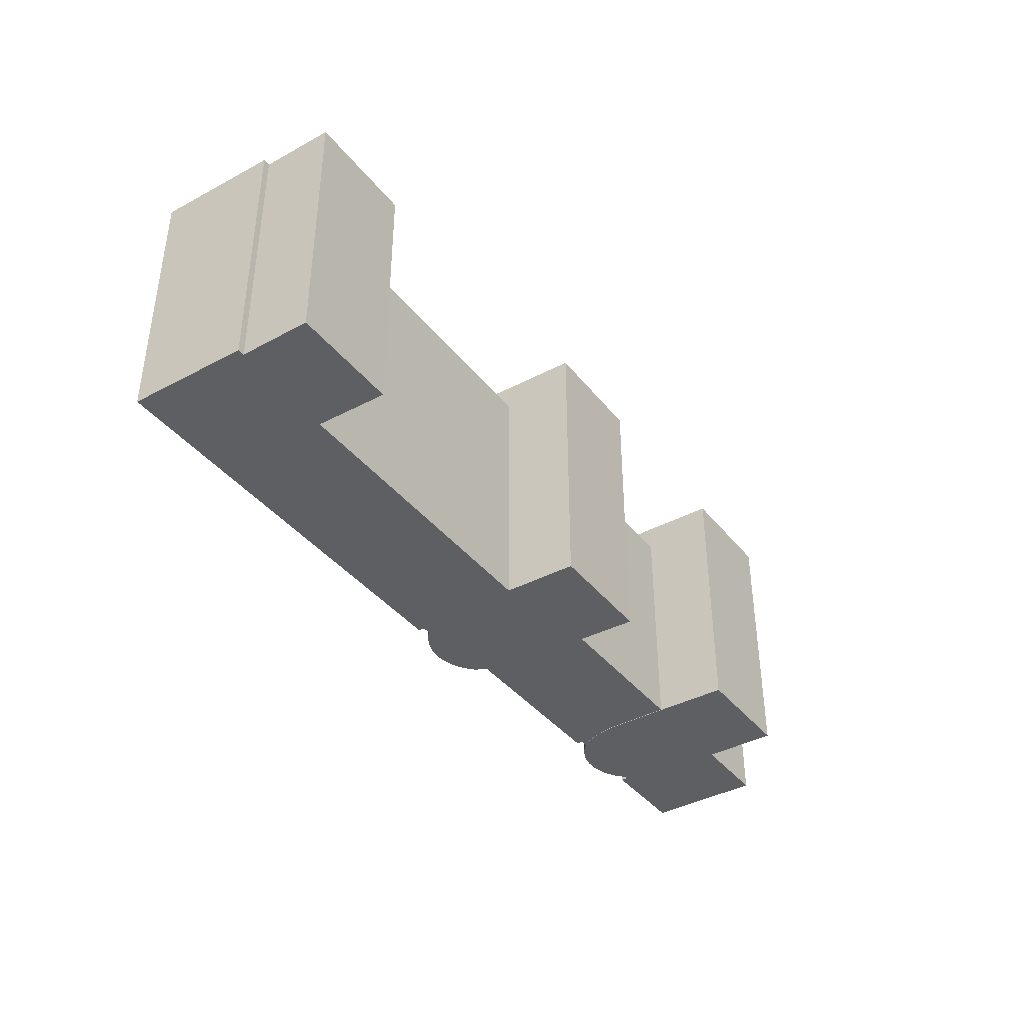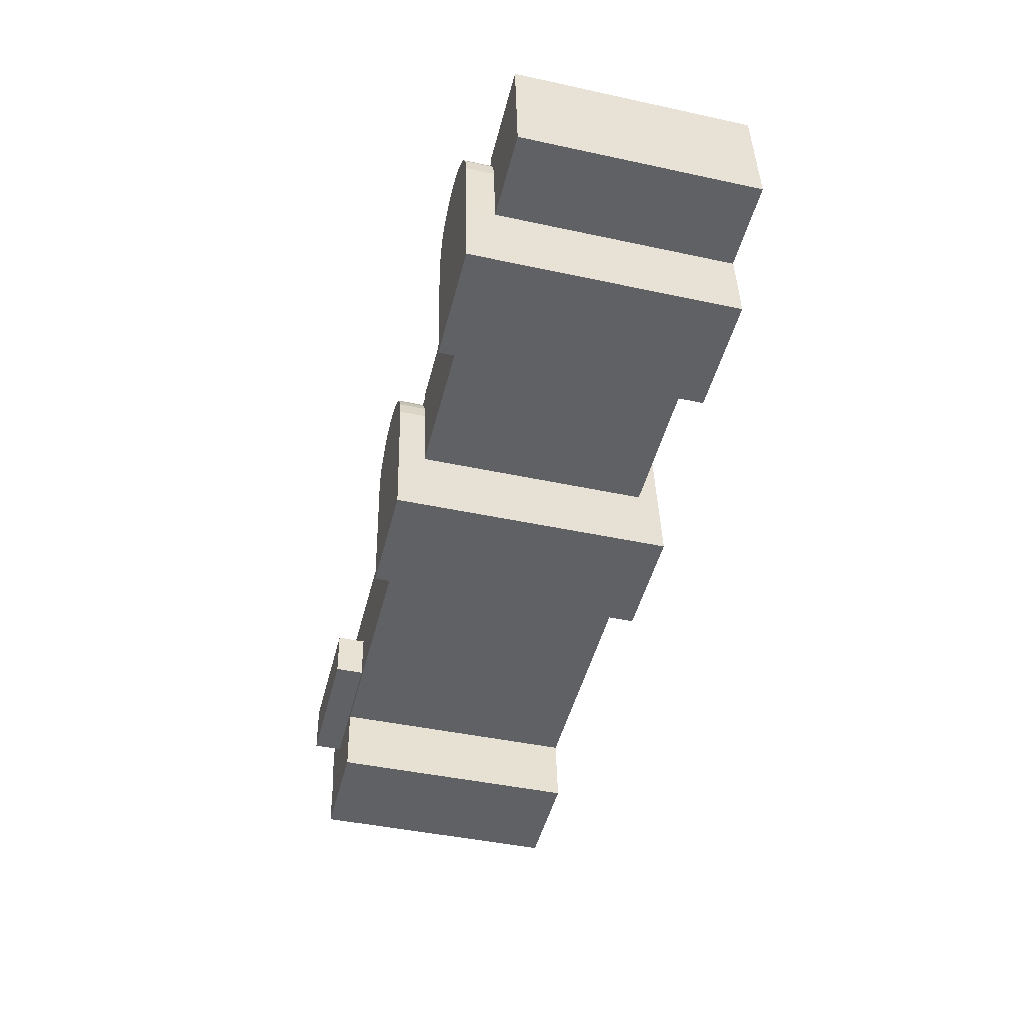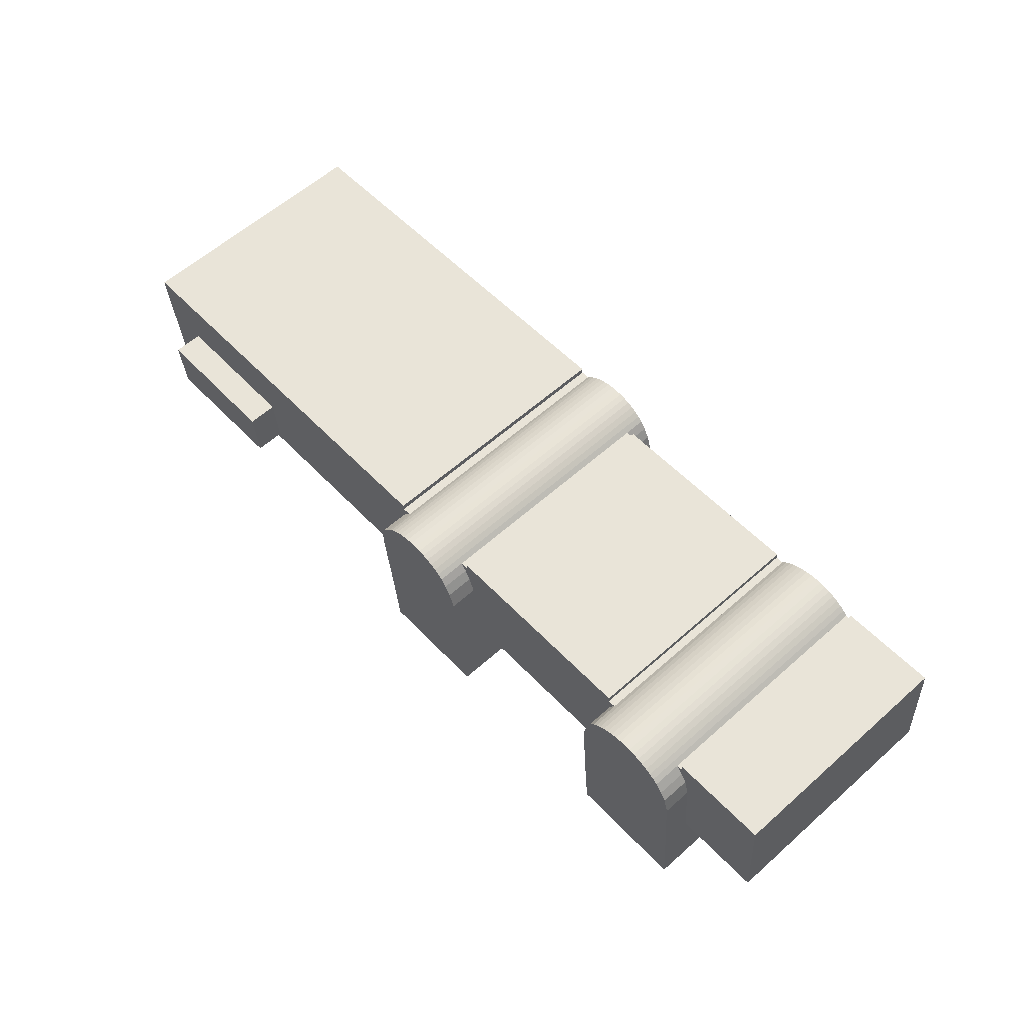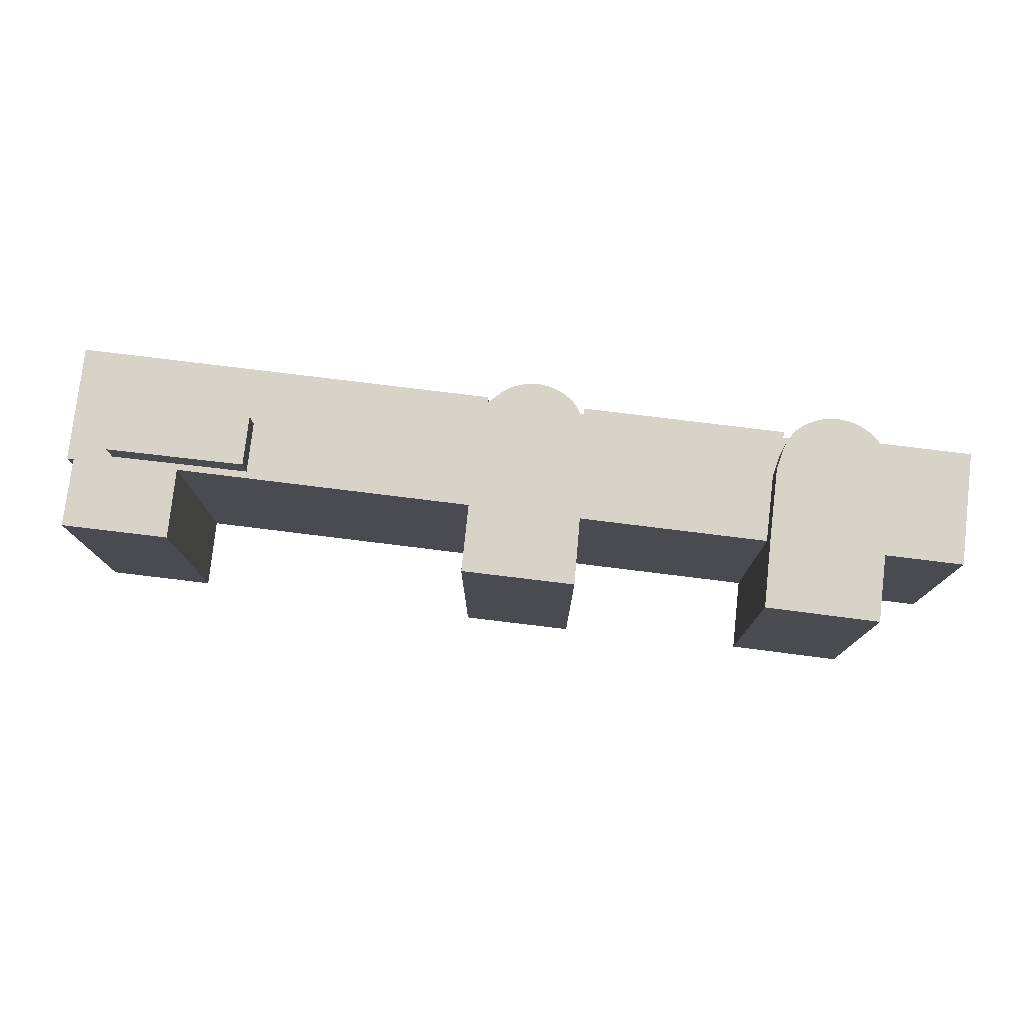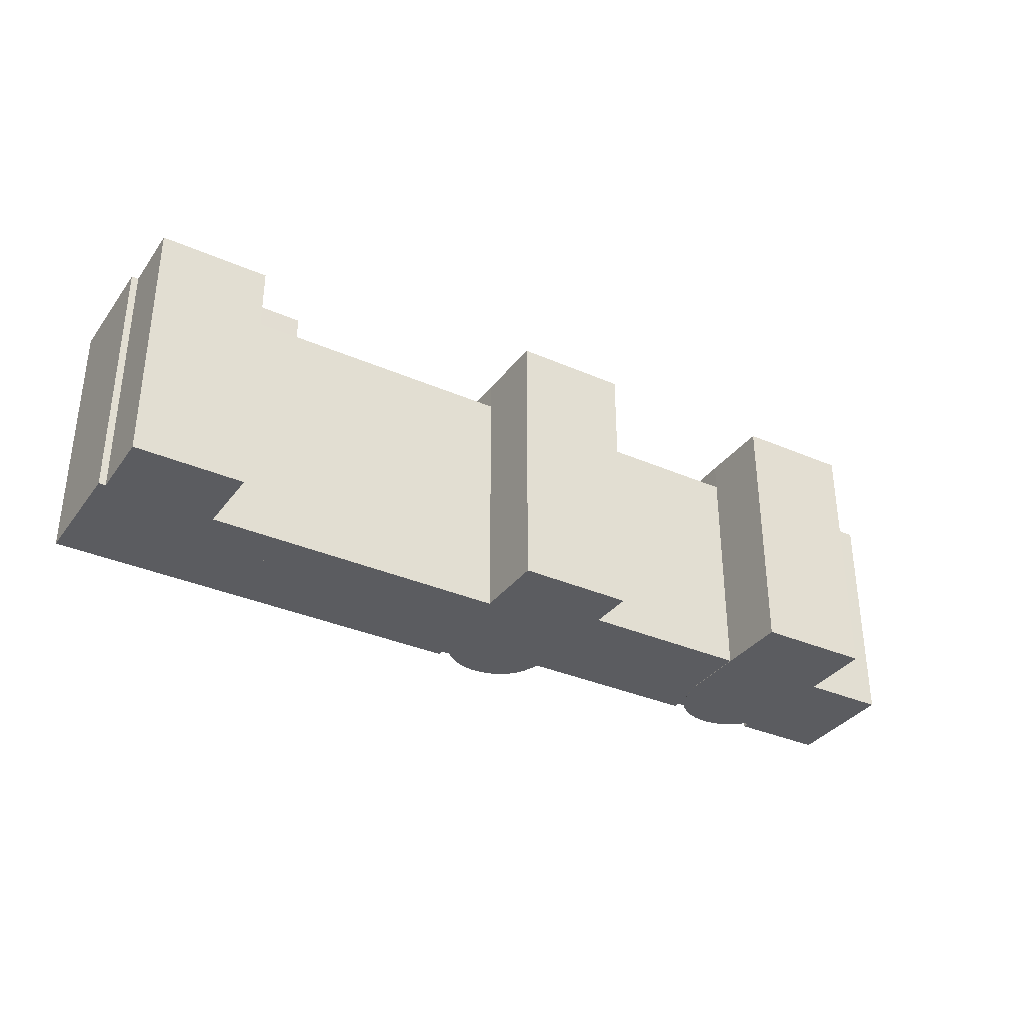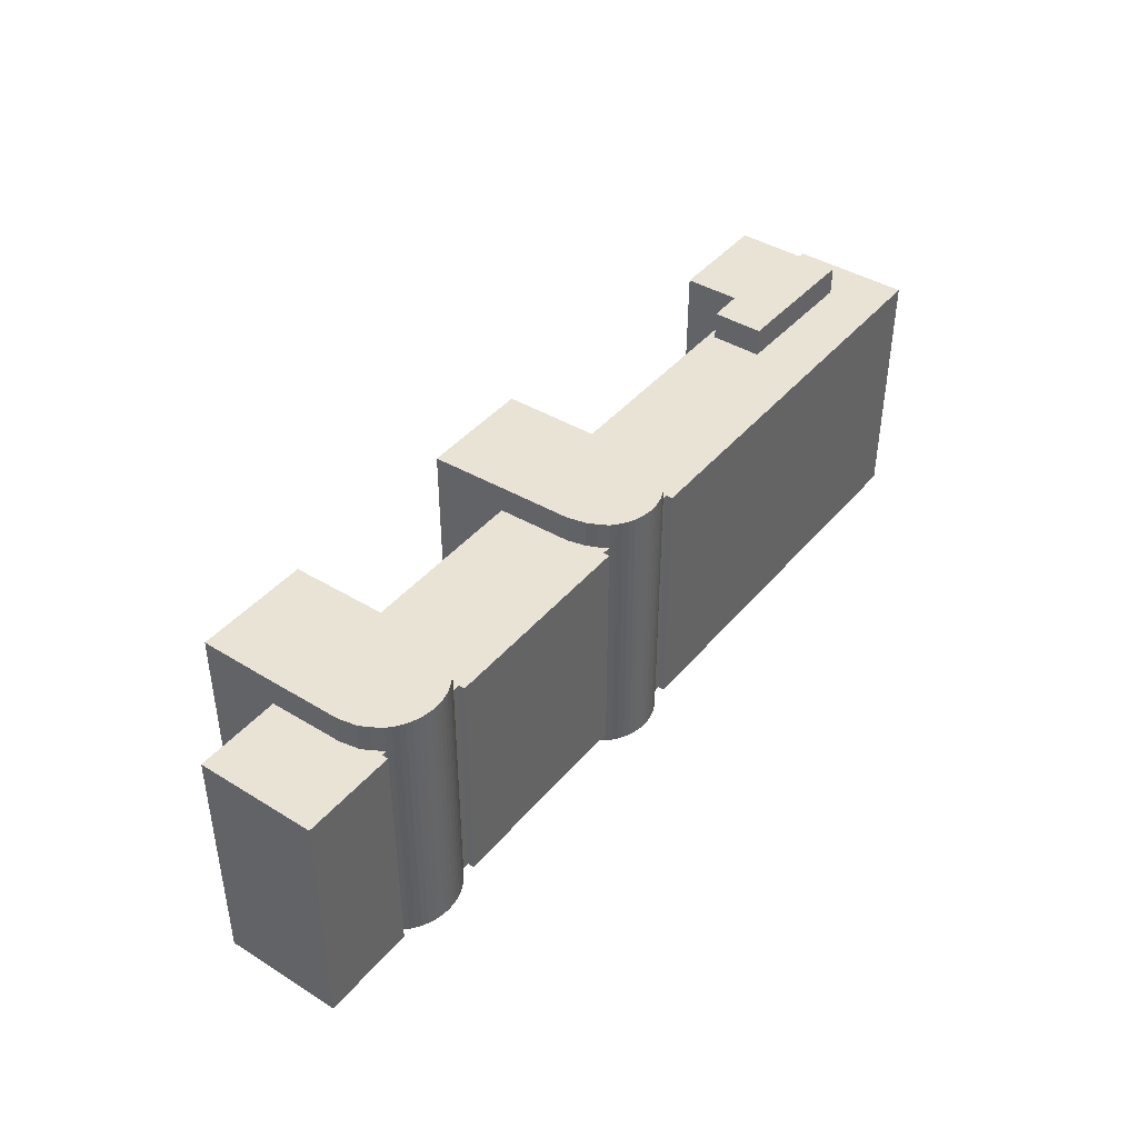
<metadata>
{"format":"obj","ext":"obj","renderer":"f3d","projection":"perspective","resolution":1024,"background":"white","views":[{"elev":-39.5,"azim":128.7,"up":"+Y"},{"elev":-43.6,"azim":-104.3,"up":"+Z"},{"elev":60.2,"azim":-132.2,"up":"+Z"},{"elev":77.2,"azim":-168.6,"up":"+Y"},{"elev":-34.5,"azim":154.0,"up":"+Y"},{"elev":42.3,"azim":-49.0,"up":"+Y"}]}
</metadata>
<code>
v  40.81 -7.366e-16 12.03
v  56.22 -2.982e-16 4.871
v  56.77 -6.767e-16 11.05
v  40.31 -3.807e-16 6.217
v  -32.05 0.8 23.53
v  -32.23 0.8 22.48
v  -31.44 0.8 23.49
v  -32.89 0.8 21.41
v  -31.99 0.8 24.27
v  -42.78 0.8 25.1
v  -33.45 0.8 19.34
v  -38.89 0.8 11.43
v  -43.82 0.8 11.8
v  -42.83 0.8 24.36
v  -34.15 0.8 11.07
v  -21.12 0.81 21.77
v  -20.8 0.81 22.71
v  -21.69 0.81 22.78
v  2.854 0.81 21.6
v  2.829 0.81 20.9
v  -20.68 0.81 20.22
v  3.793 0.81 20.83
v  3.134 0.81 19.93
v  2.485 0.81 18.75
v  -20.36 0.81 17.98
v  1.85 0.81 16.79
v  -20.99 0.81 10.07
v  0.9321 0.81 8.405
v  -20.78 0.81 23.41
v  1.85 -1.59 16.79
v  3.134 -1.59 19.93
v  2.485 -1.59 18.75
v  3.793 -1.59 20.83
v  4.335 -1.59 21.28
v  0.932 -1.59 8.405
v  4.925 -1.59 21.67
v  5.554 -1.59 22
v  6.215 -1.59 22.25
v  6.9 -1.59 22.43
v  7.601 -1.59 22.53
v  8.309 -1.59 22.55
v  9.015 -1.59 22.5
v  0 -1.59 -9.736e-17
v  9.71 -1.59 22.37
v  10.39 -1.59 22.16
v  11.04 -1.59 21.88
v  11.65 -1.59 21.53
v  12.22 -1.59 21.11
v  12.96 -1.59 -1.018
v  12.75 -1.59 20.63
v  13.21 -1.59 20.1
v  14.15 -1.59 18.91
v  14.61 -1.59 17.46
v  13.77 -1.59 7.431
v  14.64 -1.59 15.62
v  47.6 -1.59 -3.335
v  59.96 -1.59 -4.319
v  60.59 -1.59 3.624
v  62.55 -1.59 17.02
v  61.36 -1.59 3.562
v  48.38 -1.59 4.802
v  32.85 -1.59 19.3
v  24.86 -1.59 19.91
v  14.29 -1.59 20.72
v  14.24 -1.59 20.02
v  -30.35 0.75 24.31
v  -29.11 0.75 24.9
v  -29.74 0.75 24.64
v  -28.45 0.75 25.09
v  -30.92 0.75 23.93
v  -27.78 0.75 25.22
v  -31.44 0.75 23.49
v  -27.1 0.75 25.27
v  -32.23 0.75 22.48
v  -26.41 0.75 25.26
v  -25.73 0.75 25.17
v  -32.89 0.75 21.41
v  -25.06 0.75 25.02
v  -24.41 0.75 24.8
v  -33.45 0.75 19.34
v  -23.79 0.75 24.51
v  -23.2 0.75 24.16
v  -22.65 0.75 23.75
v  -34.15 0.75 11.07
v  -22.14 0.75 23.29
v  -21.69 0.75 22.78
v  -21.12 0.75 21.77
v  -20.68 0.75 20.22
v  -20.36 0.75 17.98
v  -20.99 0.75 10.07
v  -34.27 0.75 9.511
v  -34.77 0.75 3.075
v  -21.13 0.75 8.495
v  -34.8 0.75 2.617
v  -21.7 0.75 2.134
v  -21.74 0.75 1.676
v  4.336 30.69 21.28
v  3.793 30.69 20.82
v  4.926 30.69 21.67
v  5.555 30.69 22
v  6.216 30.69 22.25
v  6.901 30.69 22.43
v  7.602 30.69 22.53
v  8.309 30.69 22.55
v  9.015 30.69 22.5
v  9.711 30.69 22.37
v  10.39 30.69 22.16
v  11.04 30.69 21.88
v  11.65 30.69 21.53
v  12.22 30.69 21.11
v  12.75 30.69 20.63
v  13.21 30.69 20.1
v  14.15 30.69 18.91
v  14.61 30.69 17.45
v  14.64 30.69 15.62
v  13.77 30.69 7.429
v  12.96 30.69 -1.019
v  0.0006895 30.69 -0.00102
v  0.9327 30.69 8.404
v  1.851 30.69 16.78
v  2.485 30.69 18.75
v  3.135 30.69 19.92
v  56.22 -1.59 4.871
v  40.31 27.55 6.217
v  40.31 -1.59 6.217
v  56.22 27.55 4.87
v  56.77 27.55 11.05
v  56.77 -1.59 11.05
v  40.81 27.55 12.03
v  40.81 -1.59 12.03
v  47.61 27.55 -3.336
v  59.97 27.55 -4.32
v  48.38 27.55 4.801
v  13.77 27.55 7.43
v  14.64 27.55 15.62
v  14.61 27.55 17.45
v  14.15 27.55 18.91
v  13.21 27.55 20.1
v  14.24 27.55 20.02
v  14.29 27.55 20.72
v  24.86 27.55 19.91
v  32.85 27.55 19.3
v  62.55 27.55 17.02
v  61.36 27.55 3.561
v  60.59 27.55 3.624
v  -30.92 30.74 23.93
v  -31.44 30.74 23.49
v  -30.35 30.74 24.31
v  -29.74 30.74 24.64
v  -29.11 30.74 24.9
v  -28.45 30.74 25.09
v  -27.78 30.74 25.22
v  -27.1 30.74 25.27
v  -26.41 30.74 25.26
v  -25.73 30.74 25.17
v  -25.06 30.74 25.02
v  -24.41 30.74 24.8
v  -23.79 30.74 24.51
v  -23.2 30.74 24.16
v  -22.65 30.74 23.75
v  -22.14 30.74 23.29
v  -21.69 30.74 22.78
v  -21.12 30.74 21.77
v  -20.68 30.74 20.22
v  -20.36 30.74 17.98
v  -20.99 30.74 10.07
v  -21.13 30.74 8.494
v  -21.7 30.74 2.133
v  -21.74 30.74 1.675
v  -34.8 30.74 2.616
v  -34.77 30.74 3.075
v  -34.27 30.74 9.51
v  -34.15 30.74 11.07
v  -33.45 30.74 19.34
v  -32.89 30.74 21.41
v  -32.22 30.74 22.47
v  40.81 30.86 12.03
v  40.31 30.86 6.216
v  56.77 30.86 11.05
v  56.22 30.86 4.87
v  -31.44 27.59 23.49
v  -32.22 27.59 22.47
v  -32.89 27.59 21.41
v  -33.45 27.59 19.34
v  -34.15 27.59 11.07
v  -38.89 27.59 11.43
v  -43.82 27.59 11.8
v  -42.83 27.59 24.36
v  -42.78 27.59 25.1
v  -31.99 27.59 24.27
v  -32.05 27.59 23.53
v  -21.69 27.57 22.78
v  -20.8 27.57 22.71
v  -20.78 27.57 23.41
v  2.855 27.57 21.6
v  2.83 27.57 20.9
v  3.793 27.57 20.82
v  3.135 27.57 19.92
v  2.485 27.57 18.75
v  1.851 27.57 16.78
v  0.9327 27.57 8.404
v  -20.99 27.57 10.07
v  -20.36 27.57 17.98
v  -20.68 27.57 20.22
v  -21.12 27.57 21.77
g defaultobject
f 1 2 3
f 2 1 4
f 5 6 7
f 6 5 8
f 8 5 9
f 8 9 10
f 8 10 11
f 11 10 12
f 12 10 13
f 13 10 14
f 12 15 11
f 16 17 18
f 17 16 19
f 19 16 20
f 20 16 21
f 20 21 22
f 22 21 23
f 23 21 24
f 24 21 25
f 24 25 26
f 26 25 27
f 26 27 28
f 19 29 17
f 30 31 32
f 31 30 33
f 33 30 34
f 34 30 35
f 34 35 36
f 36 35 37
f 37 35 38
f 38 35 39
f 39 35 40
f 40 35 41
f 41 35 42
f 42 35 43
f 42 43 44
f 44 43 45
f 45 43 46
f 46 43 47
f 47 43 48
f 48 43 49
f 48 49 50
f 50 49 51
f 51 49 52
f 52 49 53
f 53 49 54
f 53 54 55
f 56 57 58
f 59 58 60
f 58 59 56
f 56 59 61
f 61 59 54
f 54 59 62
f 54 62 63
f 54 63 55
f 55 63 53
f 53 63 64
f 53 64 65
f 53 65 52
f 51 52 65
f 66 67 68
f 67 66 69
f 69 66 70
f 69 70 71
f 71 70 72
f 71 72 73
f 73 72 74
f 73 74 75
f 75 74 76
f 76 74 77
f 76 77 78
f 78 77 79
f 79 77 80
f 79 80 81
f 81 80 82
f 82 80 83
f 83 80 84
f 83 84 85
f 85 84 86
f 86 84 87
f 87 84 88
f 88 84 89
f 89 84 90
f 90 84 91
f 90 91 92
f 90 92 93
f 93 92 94
f 93 94 95
f 95 94 96
f 97 33 34
f 33 97 98
f 36 97 34
f 97 36 99
f 37 99 36
f 99 37 100
f 38 100 37
f 100 38 101
f 39 101 38
f 101 39 102
f 40 102 39
f 102 40 103
f 41 103 40
f 103 41 104
f 42 104 41
f 104 42 105
f 44 105 42
f 105 44 106
f 45 106 44
f 106 45 107
f 46 107 45
f 107 46 108
f 47 108 46
f 108 47 109
f 48 109 47
f 109 48 110
f 50 110 48
f 110 50 111
f 51 111 50
f 111 51 112
f 52 112 51
f 112 52 113
f 53 113 52
f 113 53 114
f 55 114 53
f 114 55 115
f 54 115 55
f 115 54 116
f 49 116 54
f 116 49 117
f 118 49 43
f 49 118 117
f 119 43 35
f 43 119 118
f 120 35 30
f 35 120 119
f 121 30 32
f 30 121 120
f 122 32 31
f 32 122 121
f 98 31 33
f 31 98 122
f 123 124 125
f 124 123 126
f 127 123 128
f 123 127 126
f 129 128 130
f 128 129 127
f 125 129 130
f 129 125 124
f 131 57 56
f 57 131 132
f 133 56 61
f 56 133 131
f 134 61 54
f 61 134 133
f 135 54 55
f 54 135 134
f 136 55 53
f 55 136 135
f 137 53 52
f 53 137 136
f 138 52 51
f 52 138 137
f 65 138 51
f 138 65 139
f 140 65 64
f 65 140 139
f 63 140 64
f 140 63 141
f 62 141 63
f 141 62 142
f 59 142 62
f 142 59 143
f 60 143 59
f 143 60 144
f 145 60 58
f 60 145 144
f 57 145 58
f 145 57 132
f 146 72 70
f 72 146 147
f 148 70 66
f 70 148 146
f 68 148 66
f 148 68 149
f 67 149 68
f 149 67 150
f 69 150 67
f 150 69 151
f 71 151 69
f 151 71 152
f 73 152 71
f 152 73 153
f 75 153 73
f 153 75 154
f 76 154 75
f 154 76 155
f 78 155 76
f 155 78 156
f 79 156 78
f 156 79 157
f 81 157 79
f 157 81 158
f 82 158 81
f 158 82 159
f 83 159 82
f 159 83 160
f 85 160 83
f 160 85 161
f 86 161 85
f 161 86 162
f 87 162 86
f 162 87 163
f 88 163 87
f 163 88 164
f 89 164 88
f 164 89 165
f 90 165 89
f 165 90 166
f 93 166 90
f 166 93 167
f 95 167 93
f 167 95 168
f 96 168 95
f 168 96 169
f 170 96 94
f 96 170 169
f 171 94 92
f 94 171 170
f 172 92 91
f 92 172 171
f 173 91 84
f 91 173 172
f 174 84 80
f 84 174 173
f 175 80 77
f 80 175 174
f 176 77 74
f 77 176 175
f 147 74 72
f 74 147 176
f 177 4 1
f 4 177 178
f 3 177 1
f 177 3 179
f 2 179 3
f 179 2 180
f 178 2 4
f 2 178 180
f 6 181 7
f 181 6 182
f 8 182 6
f 182 8 183
f 11 183 8
f 183 11 184
f 15 184 11
f 184 15 185
f 186 15 12
f 15 186 185
f 187 12 13
f 12 187 186
f 188 13 14
f 13 188 187
f 189 14 10
f 14 189 188
f 9 189 10
f 189 9 190
f 5 190 9
f 190 5 191
f 7 191 5
f 191 7 181
f 17 192 18
f 192 17 193
f 194 17 29
f 17 194 193
f 19 194 29
f 194 19 195
f 20 195 19
f 195 20 196
f 22 196 20
f 196 22 197
f 23 197 22
f 197 23 198
f 24 198 23
f 198 24 199
f 26 199 24
f 199 26 200
f 28 200 26
f 200 28 201
f 202 28 27
f 28 202 201
f 203 27 25
f 27 203 202
f 204 25 21
f 25 204 203
f 205 21 16
f 21 205 204
f 192 16 18
f 16 192 205
f 119 117 118
f 117 119 120
f 117 120 121
f 117 121 122
f 117 122 98
f 117 98 97
f 117 97 99
f 117 99 100
f 117 100 101
f 117 101 102
f 117 102 116
f 116 102 103
f 116 103 104
f 116 104 105
f 116 105 106
f 116 106 107
f 116 107 115
f 115 107 108
f 115 108 109
f 115 109 110
f 115 110 111
f 115 111 112
f 115 112 113
f 115 113 114
f 138 139 137
f 131 145 132
f 145 131 143
f 143 131 133
f 143 133 142
f 142 133 134
f 142 134 141
f 141 134 135
f 141 135 136
f 141 136 140
f 140 136 139
f 139 136 137
f 143 144 145
f 171 169 170
f 169 171 172
f 169 172 173
f 169 173 174
f 169 174 175
f 169 175 176
f 169 176 147
f 169 147 146
f 169 146 148
f 169 148 149
f 169 149 150
f 169 150 151
f 169 151 152
f 169 152 153
f 169 153 168
f 168 153 167
f 167 153 154
f 167 154 155
f 167 155 156
f 167 156 166
f 166 156 157
f 166 157 165
f 165 157 158
f 165 158 159
f 165 159 160
f 165 160 161
f 165 161 162
f 165 162 163
f 165 163 164
f 177 180 178
f 180 177 179
f 182 191 181
f 191 182 189
f 189 182 188
f 188 182 183
f 188 183 187
f 187 183 184
f 187 184 186
f 186 184 185
f 189 190 191
f 195 193 194
f 193 195 204
f 204 195 203
f 203 195 200
f 203 200 201
f 200 195 199
f 199 195 196
f 199 196 198
f 198 196 197
f 201 202 203
f 193 205 192
f 205 193 204

</code>
